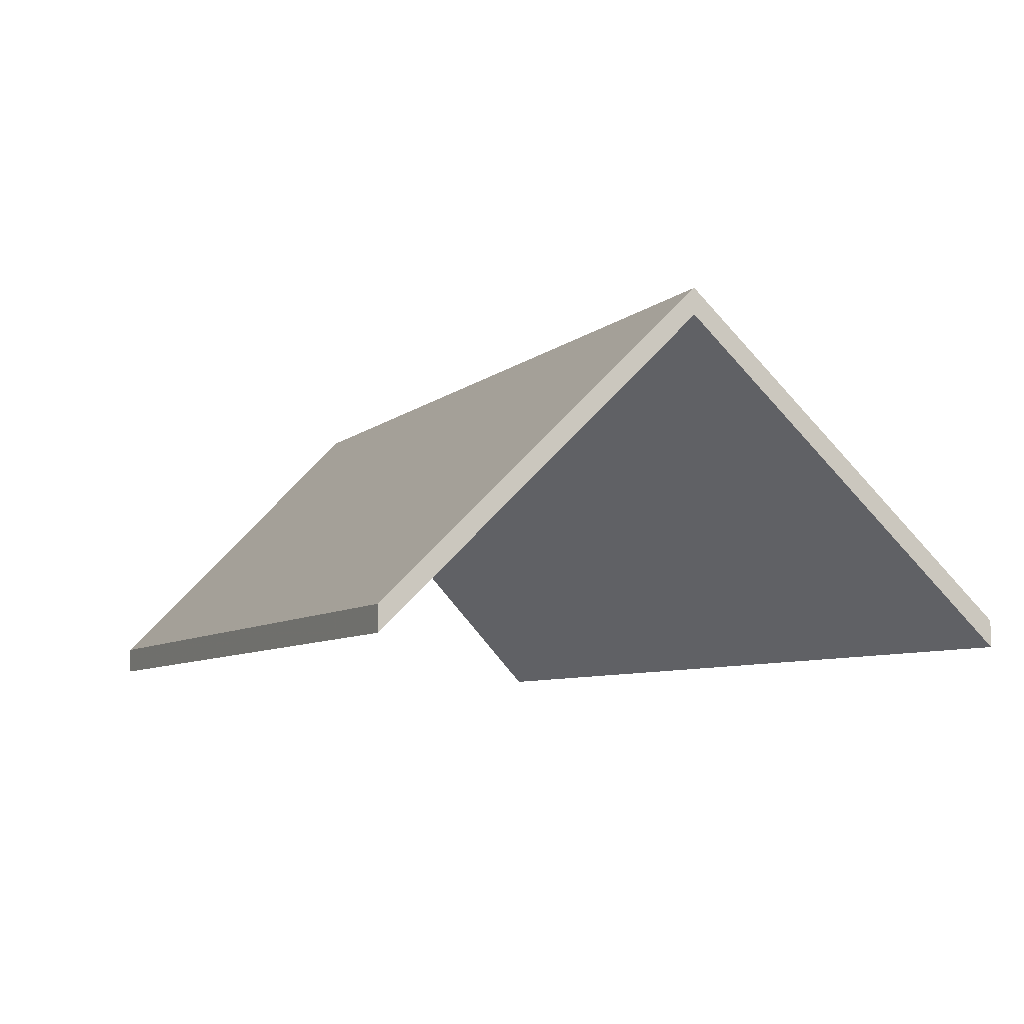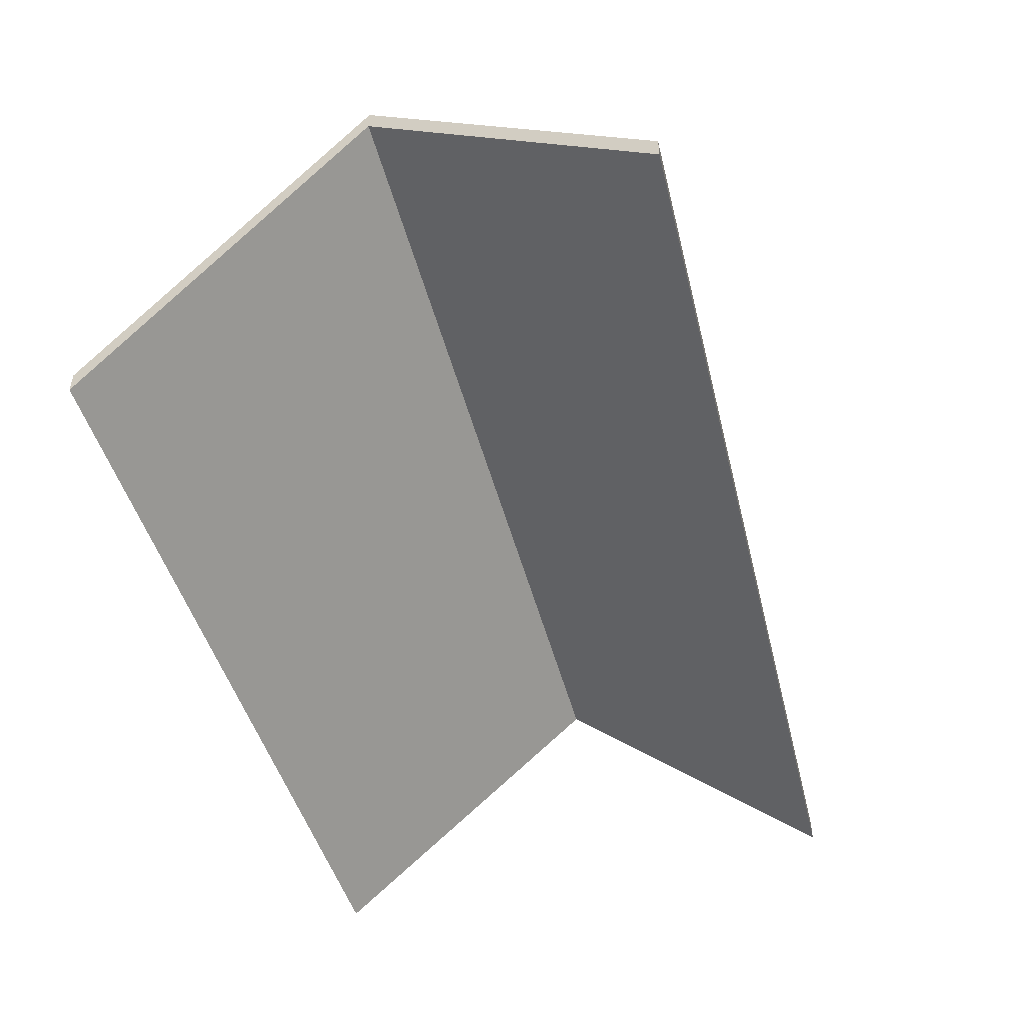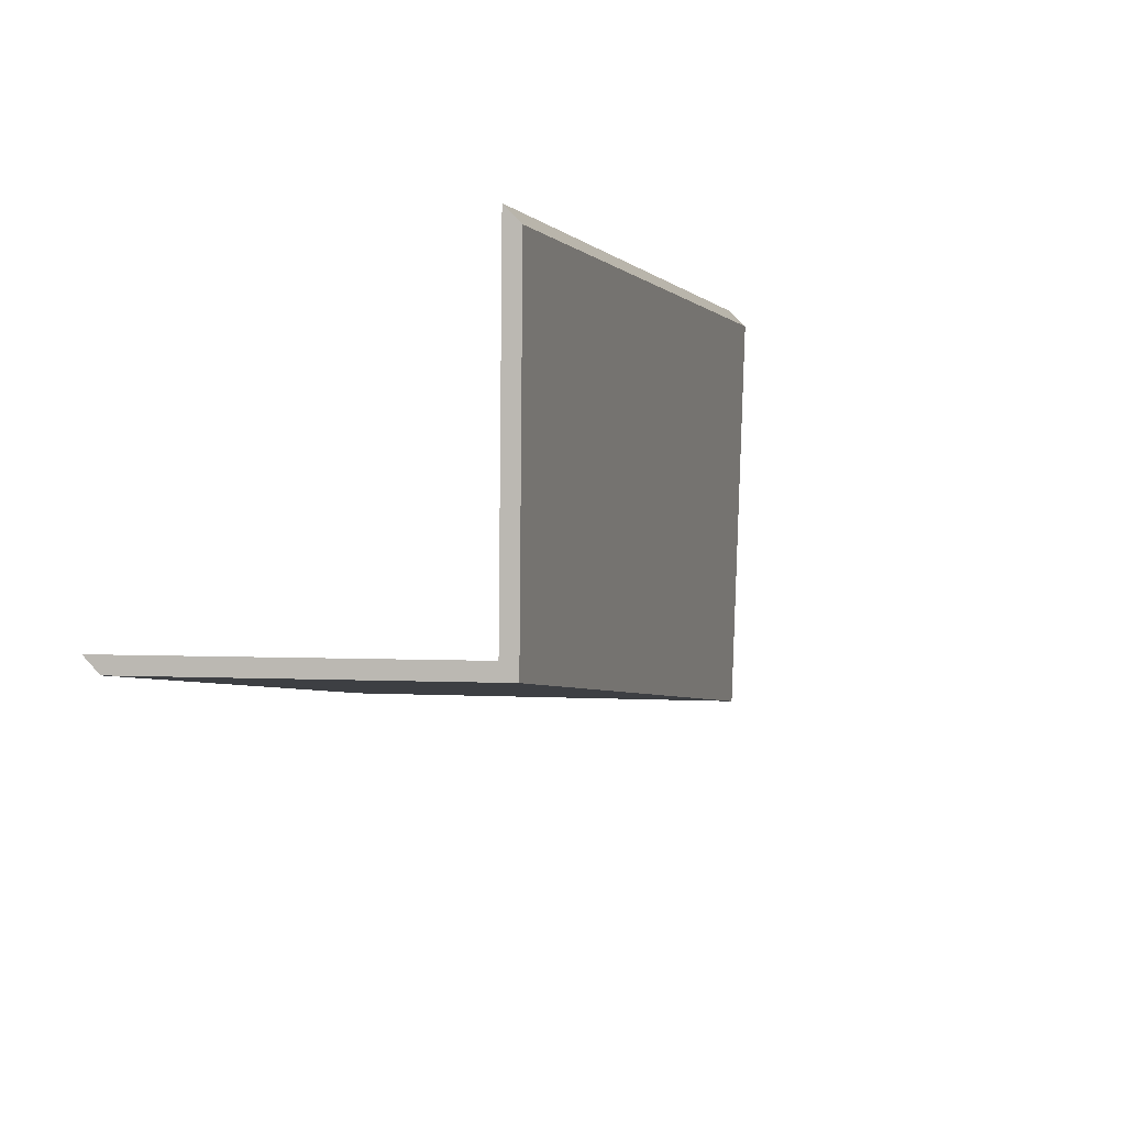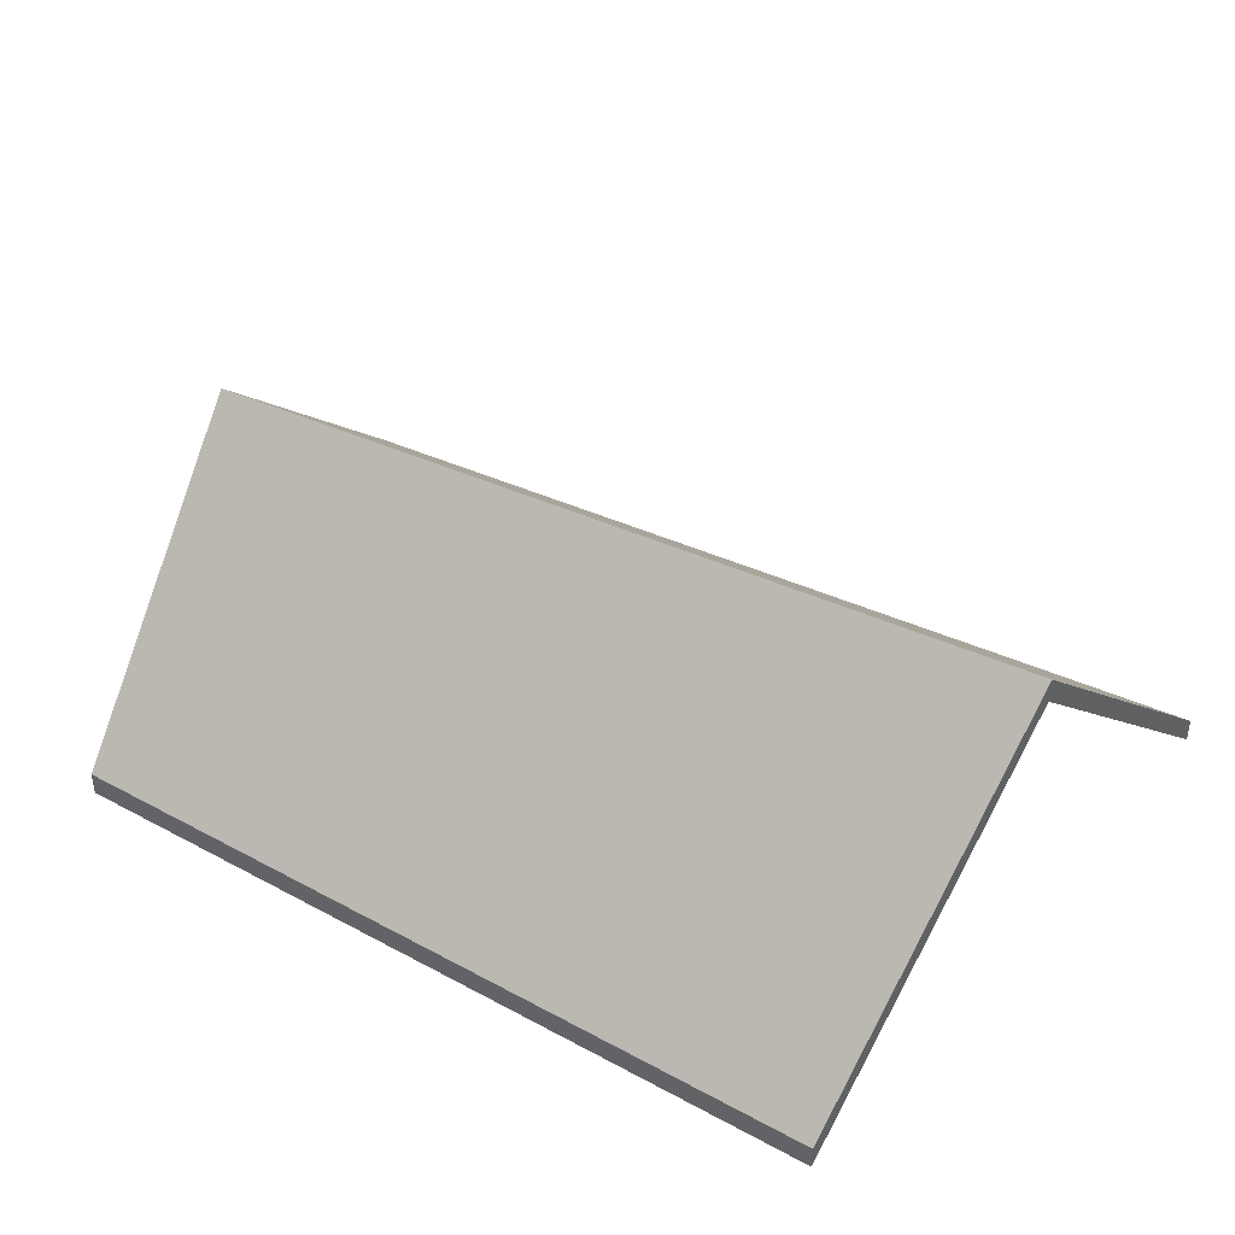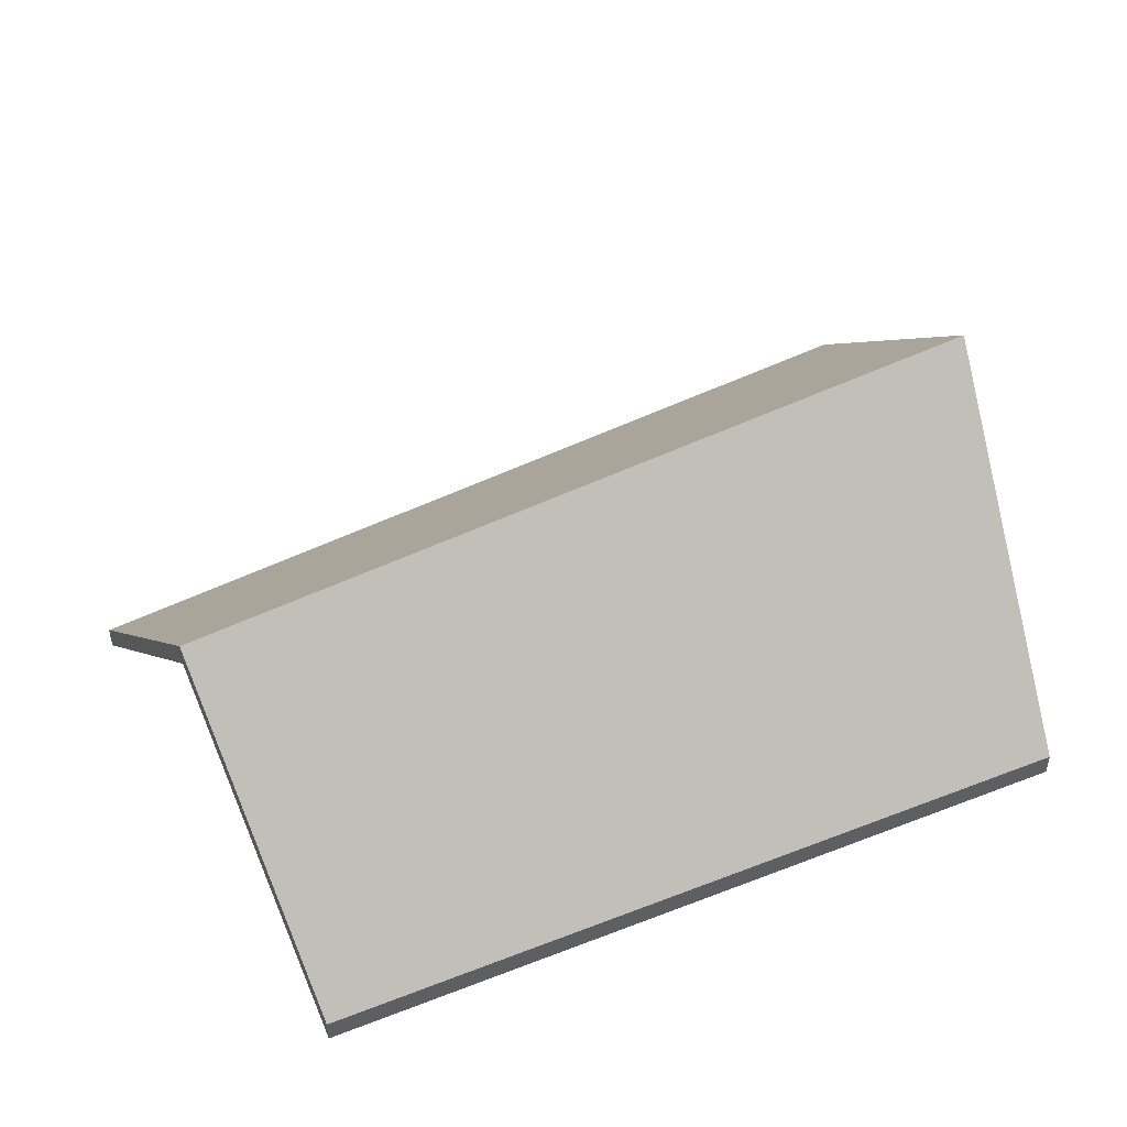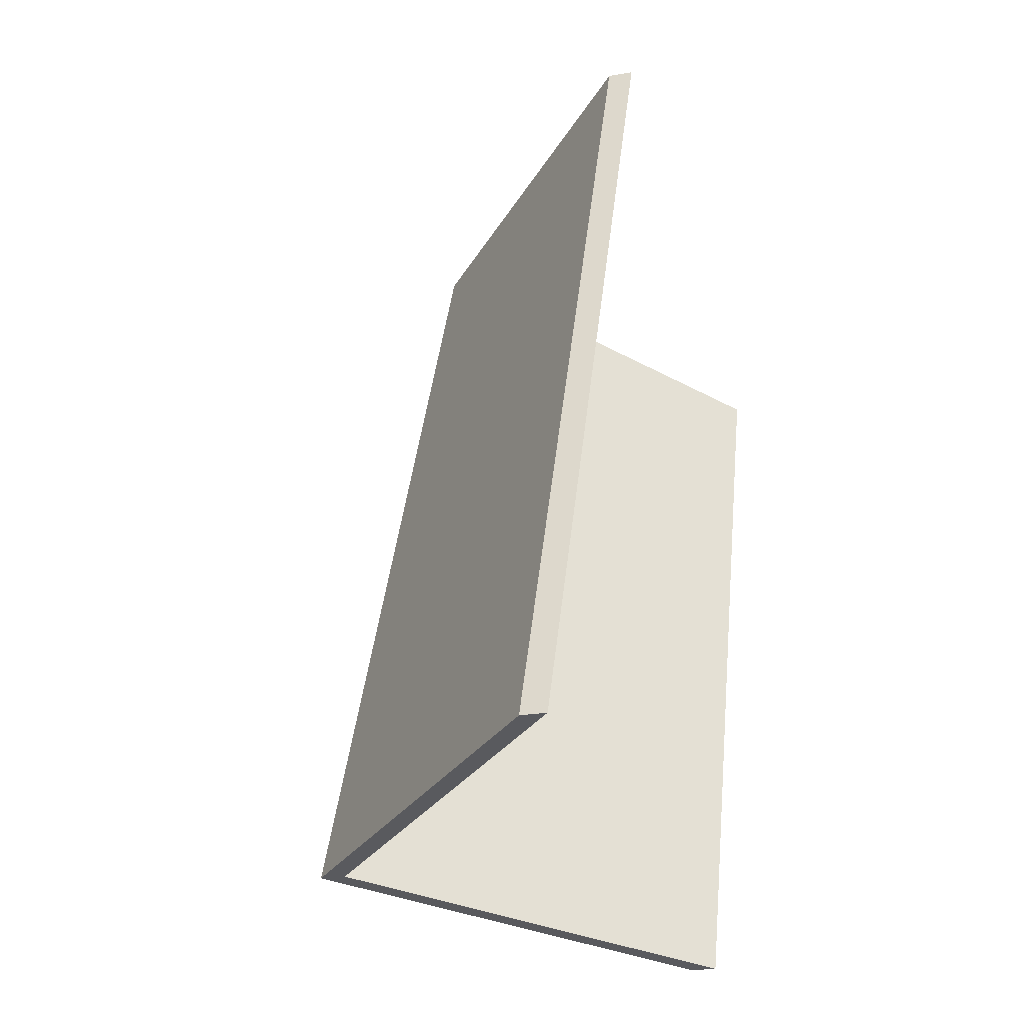
<metadata>
{"format":"obj","ext":"obj","renderer":"f3d","projection":"perspective","resolution":1024,"background":"white","views":[{"elev":-6.8,"azim":171.1,"up":"+Y"},{"elev":-53.2,"azim":-144.6,"up":"+Y"},{"elev":74.5,"azim":137.6,"up":"+Z"},{"elev":44.3,"azim":139.3,"up":"+Y"},{"elev":49.6,"azim":83.3,"up":"+Y"},{"elev":-20.9,"azim":-72.1,"up":"+Z"}]}
</metadata>
<code>
v 1.847 -0.06667 -0.4869
v 1.878 -0.09822 -0.4929
v 1.878 -0.1009 -0.4929
v 1.847 -0.06931 -0.4869
v 1.878 -0.09822 -0.4929
v 1.901 -0.09822 -0.4165
v 1.901 -0.1009 -0.4165
v 1.878 -0.1009 -0.4929
v 1.875 -0.07061 -0.4061
v 1.847 -0.06667 -0.4869
v 1.847 -0.06931 -0.4869
v 1.875 -0.07324 -0.4061
v 1.901 -0.09822 -0.4165
v 1.875 -0.07061 -0.4061
v 1.875 -0.07324 -0.4061
v 1.901 -0.1009 -0.4165
v 1.847 -0.06667 -0.4869
v 1.875 -0.07061 -0.4061
v 1.901 -0.09822 -0.4165
v 1.878 -0.09822 -0.4929
v 1.901 -0.1009 -0.4165
v 1.875 -0.07324 -0.4061
v 1.847 -0.06931 -0.4869
v 1.878 -0.1009 -0.4929
v 1.875 -0.07061 -0.4061
v 1.85 -0.09822 -0.3957
v 1.85 -0.1009 -0.3957
v 1.875 -0.07324 -0.4061
v 1.847 -0.06667 -0.4869
v 1.875 -0.07061 -0.4061
v 1.875 -0.07324 -0.4061
v 1.847 -0.06931 -0.4869
v 1.85 -0.09822 -0.3957
v 1.816 -0.09822 -0.4807
v 1.816 -0.1009 -0.4807
v 1.85 -0.1009 -0.3957
v 1.816 -0.09822 -0.4807
v 1.847 -0.06667 -0.4869
v 1.847 -0.06931 -0.4869
v 1.816 -0.1009 -0.4807
v 1.875 -0.07061 -0.4061
v 1.847 -0.06667 -0.4869
v 1.816 -0.09822 -0.4807
v 1.85 -0.09822 -0.3957
v 1.816 -0.1009 -0.4807
v 1.847 -0.06931 -0.4869
v 1.875 -0.07324 -0.4061
v 1.85 -0.1009 -0.3957
f 1 2 3
f 1 3 4
f 5 6 7
f 5 7 8
f 9 10 11
f 9 11 12
f 13 14 15
f 13 15 16
f 17 18 19
f 17 19 20
f 21 22 23
f 21 23 24
f 25 26 27
f 25 27 28
f 29 30 31
f 29 31 32
f 33 34 35
f 33 35 36
f 37 38 39
f 37 39 40
f 41 42 43
f 41 43 44
f 45 46 47
f 45 47 48

</code>
